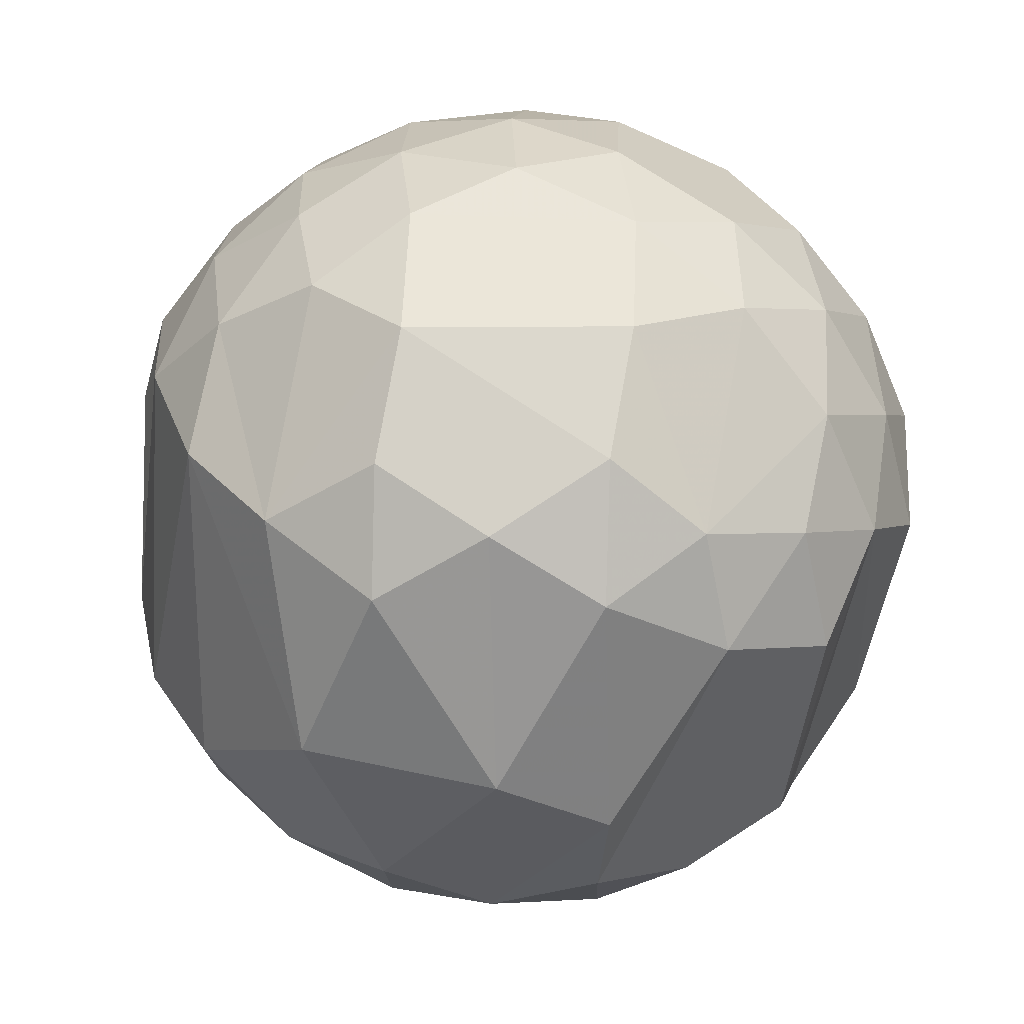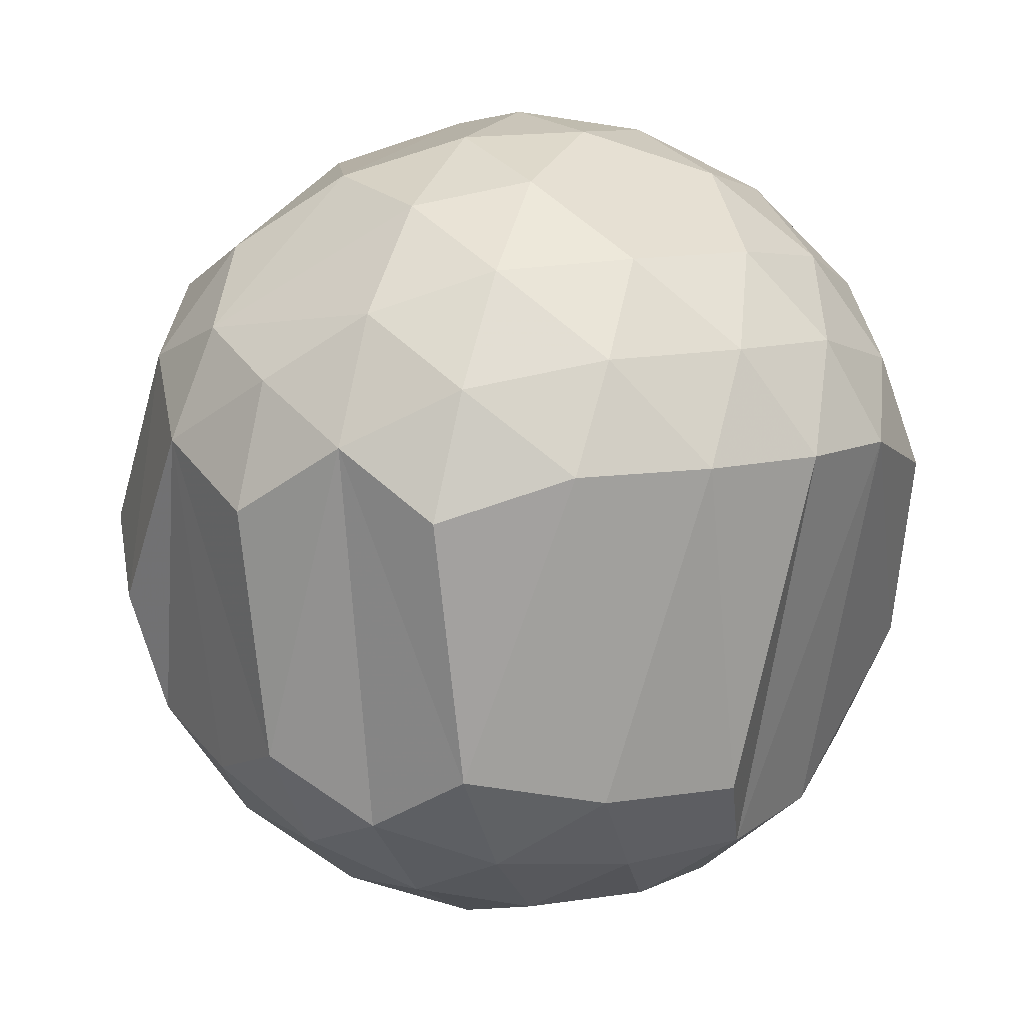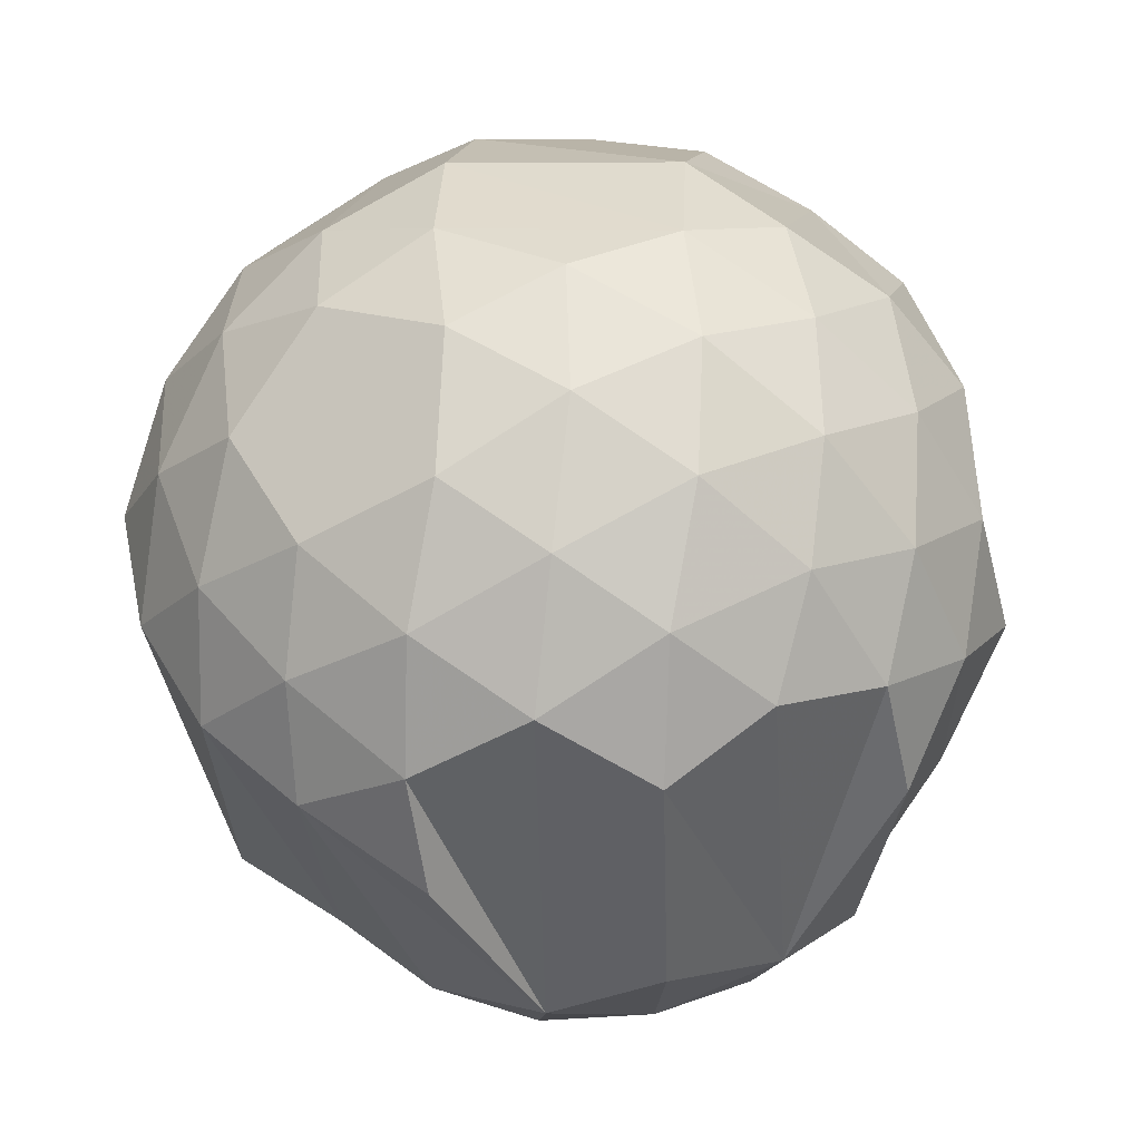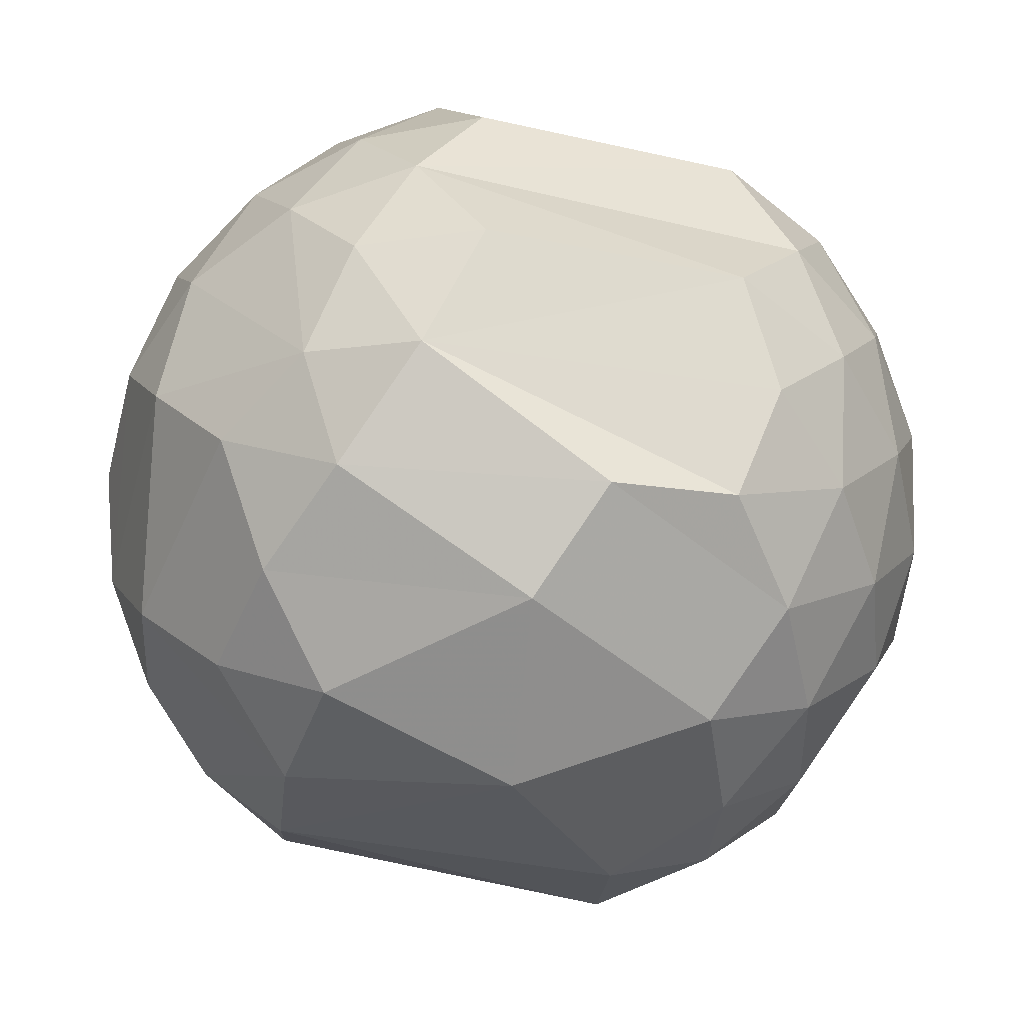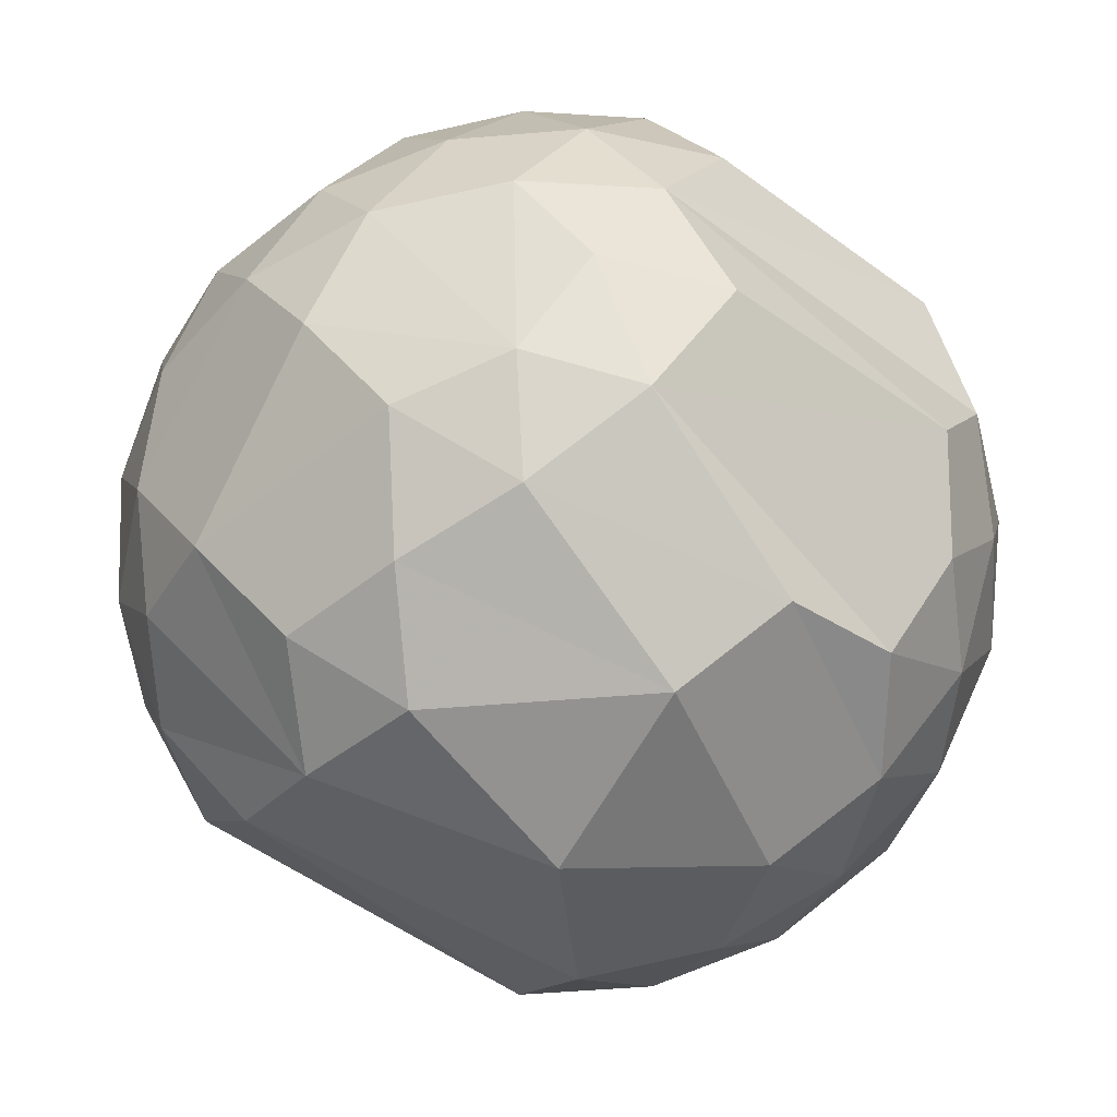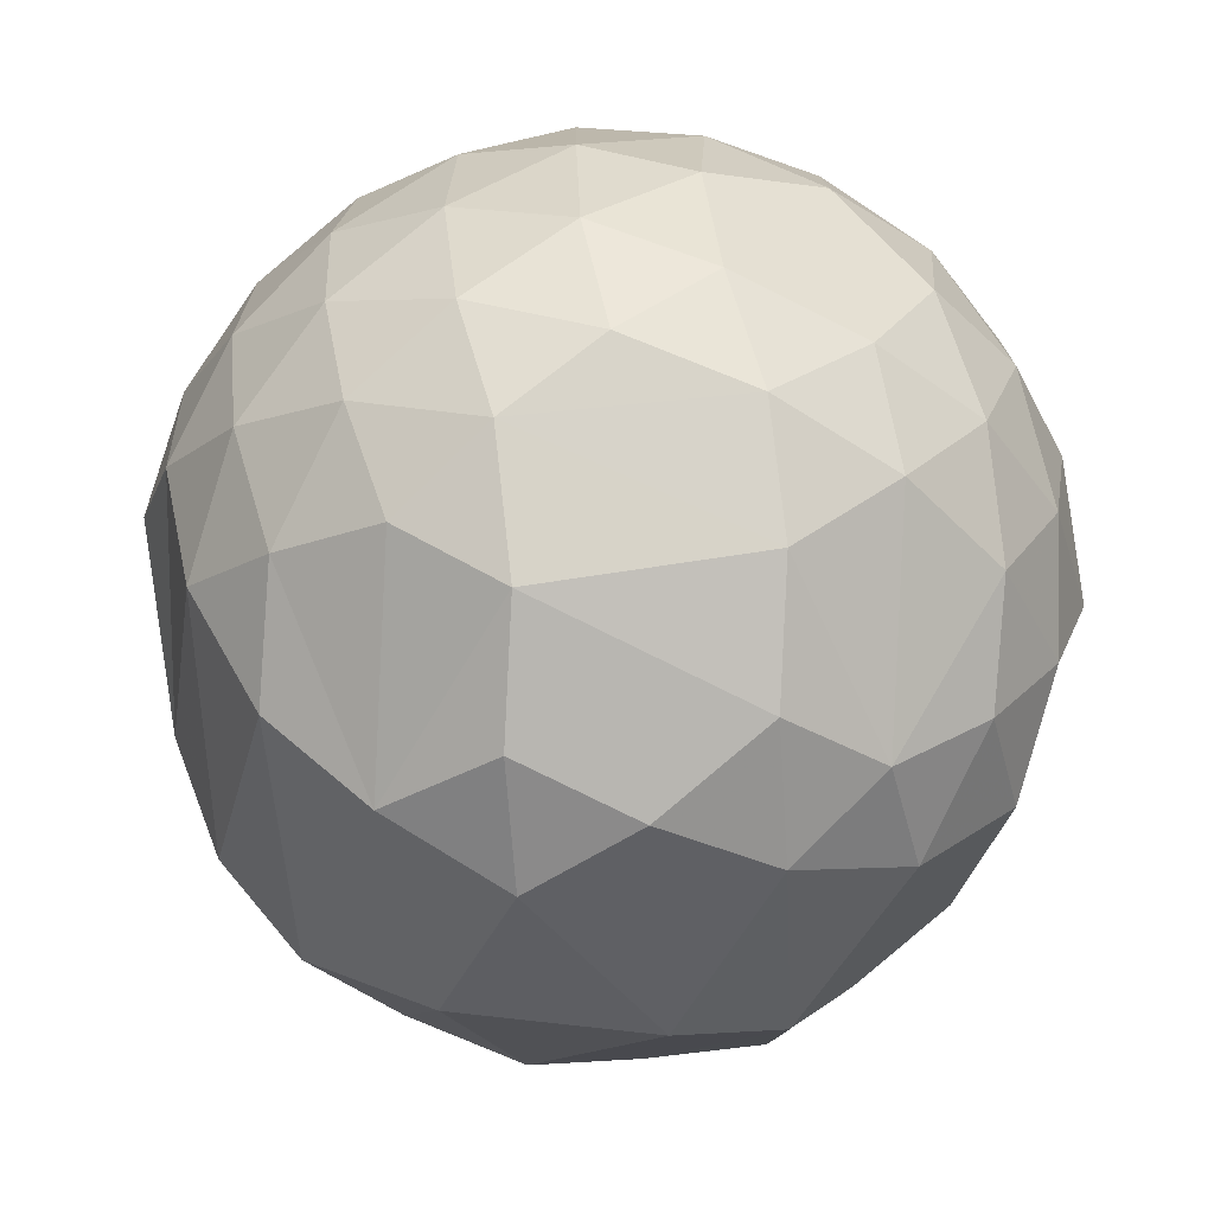
<metadata>
{"format":"obj","ext":"obj","renderer":"f3d","projection":"perspective","resolution":1024,"background":"white","views":[{"elev":39.0,"azim":29.1,"up":"+Z"},{"elev":10.9,"azim":114.5,"up":"+Z"},{"elev":51.4,"azim":-150.8,"up":"+Z"},{"elev":-52.3,"azim":84.5,"up":"+Y"},{"elev":-50.4,"azim":59.3,"up":"+Y"},{"elev":60.1,"azim":19.9,"up":"+Z"}]}
</metadata>
<code>
v 0.3277 -0.3702 -0.0745
v 0.4045 0 -0.2939
v 0.1382 0.2236 -0.4254
v -0.3618 0.2236 -0.2628
v -0.3618 0.2236 0.2628
v 0.1809 0.4472 0.1314
v 0.3618 -0.2236 -0.2628
v -0.03039 0.3702 0.3347
v -0.4302 -0.1276 -0.2205
v -0.1382 -0.2236 0.4254
v 0.3618 -0.2236 0.2628
v 0 -0.5 0
v 0.1722 -0.3702 0.2887
v -0.1545 0 -0.4755
v 0.3426 0.1276 -0.341
v -0.07675 0.1276 -0.4773
v -0.2213 -0.3702 0.2529
v 0.1141 0.3373 -0.351
v -0.309 -0.3702 -0.1323
v -0.2127 0.4254 -0.1545
v -0.2986 0.3373 -0.2169
v -0.1106 0.4809 0.0803
v 0.03039 -0.3702 -0.3347
v -0.2986 0.3373 0.2169
v 0.04222 0.4809 0.13
v 0.08125 0.4254 0.25
v 0.1141 0.3373 0.351
v -0.2185 0.1276 0.4313
v 0.3441 0.2628 -0.25
v 0.2507 0.2528 -0.351
v 0.003516 0.2528 -0.4313
v -0.1809 -0.4472 -0.1314
v -0.2564 0.2528 -0.3469
v -0.4092 0.2528 -0.1366
v -0.1545 0 0.4755
v -0.4777 0.1276 0.0745
v -0.2564 0.2528 0.3469
v -0.1314 0.2628 0.4045
v 0.003516 0.2528 0.4313
v 0.2507 0.2528 0.351
v 0.3441 0.2628 0.25
v 0.4113 0.2528 0.13
v 0.2185 -0.1276 0.4313
v 0.1545 0 0.4755
v 0.4353 -0.1163 -0.2169
v 0.2213 0.3702 0.2529
v 0 0 -0.5
v -0.07185 -0.1163 -0.4809
v -0.4353 0.1163 -0.2169
v 0.2185 -0.1276 -0.4313
v -0.4045 0 -0.2939
v -0.3408 0.1163 0.3469
v -0.2939 0 0.4045
v -0.2246 -0.1163 0.4313
v 0.2246 0.1163 0.4313
v 0.2939 0 0.4045
v 0.4777 -0.1276 0.0745
v 0.4796 0.1163 0.0803
v 0.4755 0 0.1545
v 0.4353 -0.1163 0.2169
v 0.2246 0.1163 -0.4313
v 0.2939 0 -0.4045
v 0.3408 -0.1163 -0.3469
v 0.309 0.3702 0.1323
v -0.2939 0 -0.4045
v -0.2246 -0.1163 -0.4313
v -0.4353 0.1163 0.2169
v -0.4755 0 0.1545
v -0.4796 -0.1163 0.0803
v 0.07185 0.1163 0.4809
v 0 0 0.5
v -0.07185 -0.1163 0.4809
v 0.2564 -0.2528 -0.3469
v 0.1314 -0.2628 -0.4045
v -0.003516 -0.2528 -0.4313
v -0.2507 -0.2528 -0.351
v -0.3441 -0.2628 -0.25
v -0.4113 -0.2528 -0.13
v 0.07675 -0.1276 -0.4773
v -0.3441 -0.2628 0.25
v -0.2507 -0.2528 0.351
v -0.003516 -0.2528 0.4313
v -0.3426 -0.1276 0.341
v 0.2564 -0.2528 0.3469
v 0.4092 -0.2528 0.1366
v -0.4302 -0.1276 0.2205
v -0.4045 0 0.2939
v -0.2185 0.1276 -0.4313
v -0.2213 -0.3702 -0.2529
v 0.2986 -0.3373 -0.2169
v -0.3426 -0.1276 -0.341
v -0.08125 -0.4254 -0.25
v -0.1141 -0.3373 -0.351
v 0.4302 0.1276 -0.2205
v 0.4045 0 0.2939
v 0.3426 0.1276 0.341
v 0.1545 0 -0.4755
v -0.08125 -0.4254 0.25
v -0.07675 0.1276 0.4773
v 0.0691 -0.4472 -0.2127
v 0.0691 -0.4472 0.2127
v 0.2986 -0.3373 0.2169
v 0.2236 -0.4472 0
v 0.03039 -0.3702 0.3347
v 0.2213 0.3702 -0.2529
v -0.1722 0.3702 0.2887
v -0.03039 0.3702 -0.3347
v -0.1722 0.3702 -0.2887
v 0.1722 -0.3702 -0.2887
v -0.3277 0.3702 -0.0745
v 0.4302 0.1276 0.2205
v -0.0691 0.4472 0.2127
f 102 85 11
f 52 37 5
f 23 75 74
f 25 6 18
f 90 7 85
f 90 85 1
f 6 64 105
f 6 105 18
f 111 42 41
f 98 82 10
f 103 1 102
f 64 42 29
f 64 29 105
f 105 29 30
f 105 30 18
f 18 30 3
f 13 82 104
f 25 18 107
f 25 107 20
f 13 84 82
f 12 101 98
f 28 38 37
f 99 38 28
f 107 108 20
f 20 108 21
f 18 3 31
f 18 31 107
f 102 11 84
f 107 31 108
f 108 31 33
f 108 33 21
f 21 33 4
f 25 20 22
f 102 84 13
f 101 104 98
f 103 13 101
f 20 21 110
f 101 13 104
f 17 81 80
f 103 102 13
f 20 110 24
f 21 4 34
f 21 34 110
f 19 80 78
f 12 103 101
f 32 17 19
f 110 34 24
f 24 34 5
f 93 76 75
f 22 20 112
f 22 112 25
f 25 112 26
f 20 24 106
f 20 106 112
f 112 106 8
f 112 8 26
f 26 8 27
f 24 5 37
f 24 37 106
f 106 37 38
f 106 38 8
f 8 38 39
f 8 39 27
f 60 59 95
f 1 85 102
f 25 26 6
f 89 76 93
f 19 78 77
f 26 27 46
f 26 46 6
f 6 46 64
f 17 80 19
f 32 89 92
f 27 39 40
f 27 40 46
f 46 40 41
f 46 41 64
f 64 41 42
f 32 19 89
f 19 77 89
f 12 32 92
f 12 98 17
f 92 89 93
f 90 73 7
f 59 60 57
f 92 23 100
f 109 74 73
f 109 73 90
f 59 57 45
f 60 11 85
f 60 85 57
f 93 75 23
f 23 74 109
f 1 109 90
f 57 85 45
f 45 85 7
f 3 61 16
f 61 62 97
f 61 97 16
f 16 97 47
f 62 63 50
f 62 50 97
f 97 50 79
f 97 79 47
f 47 79 48
f 63 7 73
f 63 73 50
f 50 73 74
f 50 74 79
f 79 74 75
f 79 75 48
f 28 37 52
f 95 96 56
f 4 65 51
f 4 51 49
f 49 51 68
f 65 66 91
f 65 91 51
f 51 91 9
f 51 9 68
f 68 9 69
f 66 75 76
f 66 76 91
f 91 76 77
f 91 77 9
f 9 77 78
f 9 78 69
f 100 109 1
f 5 67 52
f 67 68 87
f 67 87 52
f 52 87 53
f 68 69 86
f 68 86 87
f 87 86 83
f 87 83 53
f 53 83 54
f 100 23 109
f 69 78 86
f 86 78 80
f 86 80 83
f 83 80 81
f 83 81 54
f 54 81 10
f 39 70 55
f 70 71 44
f 70 44 55
f 55 44 56
f 59 111 95
f 71 72 44
f 44 72 43
f 44 43 56
f 56 43 11
f 72 10 82
f 59 58 111
f 58 42 111
f 72 82 43
f 43 82 84
f 43 84 11
f 89 77 76
f 7 63 45
f 63 62 2
f 63 2 45
f 45 2 59
f 62 61 15
f 62 15 2
f 2 15 94
f 2 94 59
f 59 94 58
f 61 3 30
f 61 30 15
f 15 30 29
f 15 29 94
f 94 29 42
f 94 42 58
f 104 82 98
f 75 66 48
f 66 65 14
f 66 14 48
f 48 14 47
f 65 4 88
f 65 88 14
f 14 88 16
f 14 16 47
f 11 95 56
f 95 111 96
f 4 33 88
f 88 33 31
f 88 31 16
f 98 10 81
f 60 95 11
f 16 31 3
f 103 100 1
f 12 92 100
f 12 100 103
f 55 40 39
f 68 67 36
f 92 93 23
f 96 41 40
f 96 40 55
f 68 36 49
f 67 5 34
f 67 34 36
f 12 17 32
f 111 41 96
f 98 81 17
f 36 34 49
f 49 34 4
f 10 72 54
f 72 71 35
f 72 35 54
f 54 35 53
f 71 70 99
f 71 99 35
f 35 99 28
f 35 28 53
f 53 28 52
f 56 96 55
f 70 39 99
f 99 39 38

</code>
